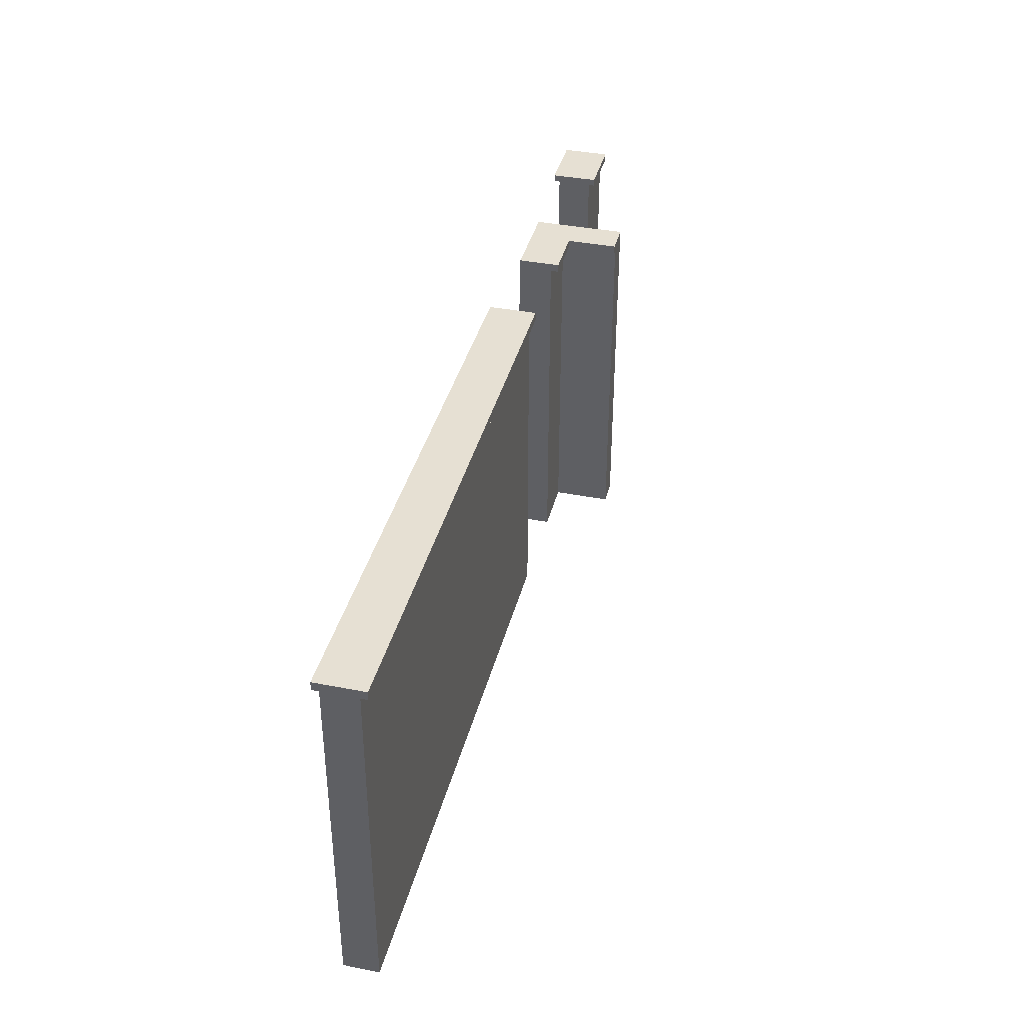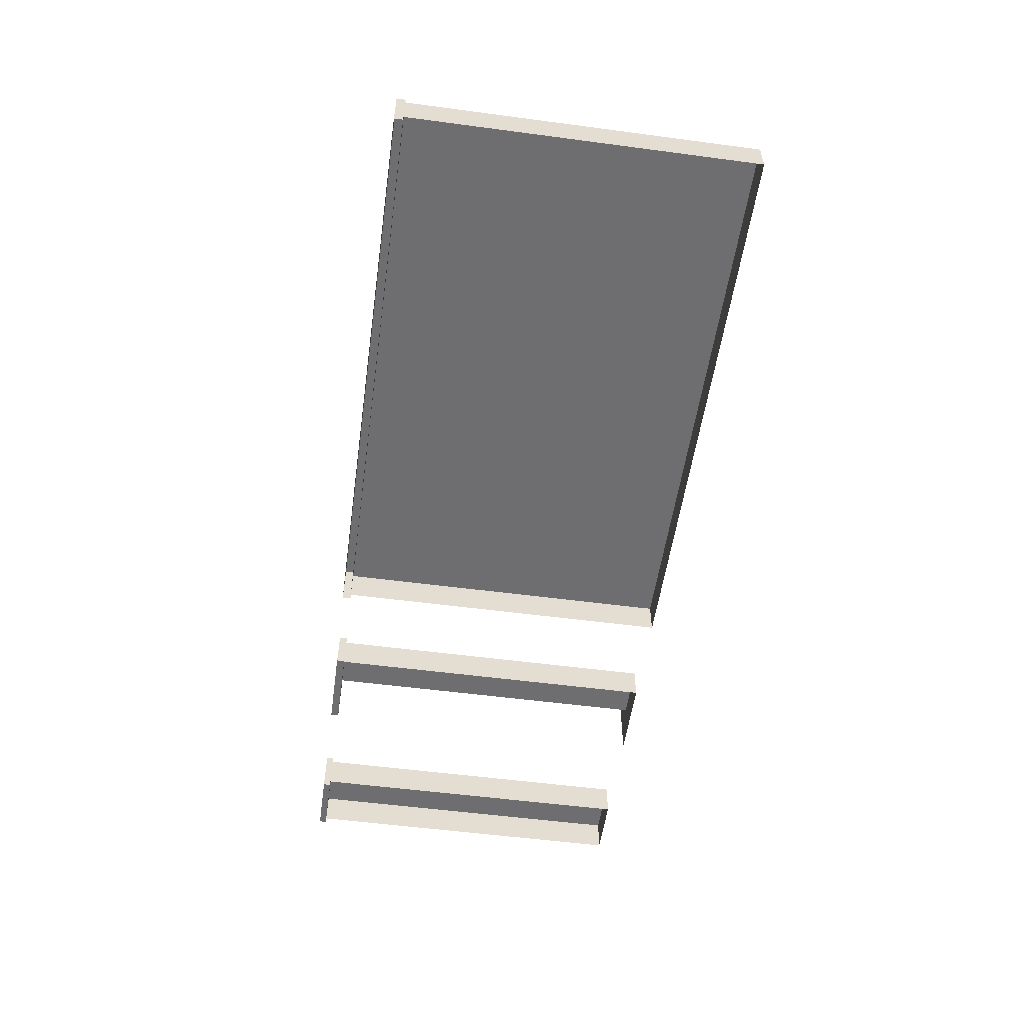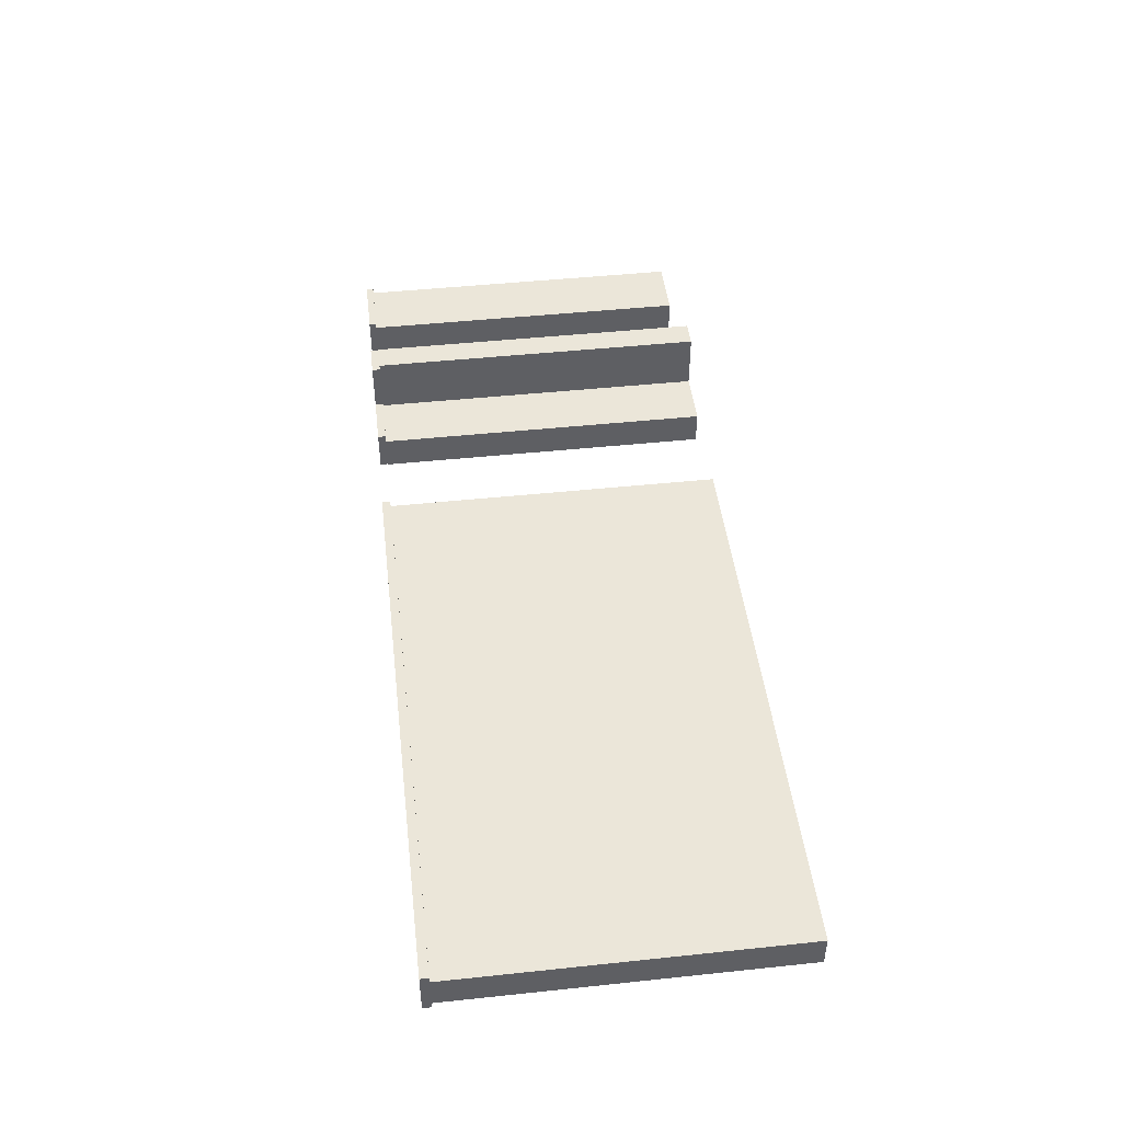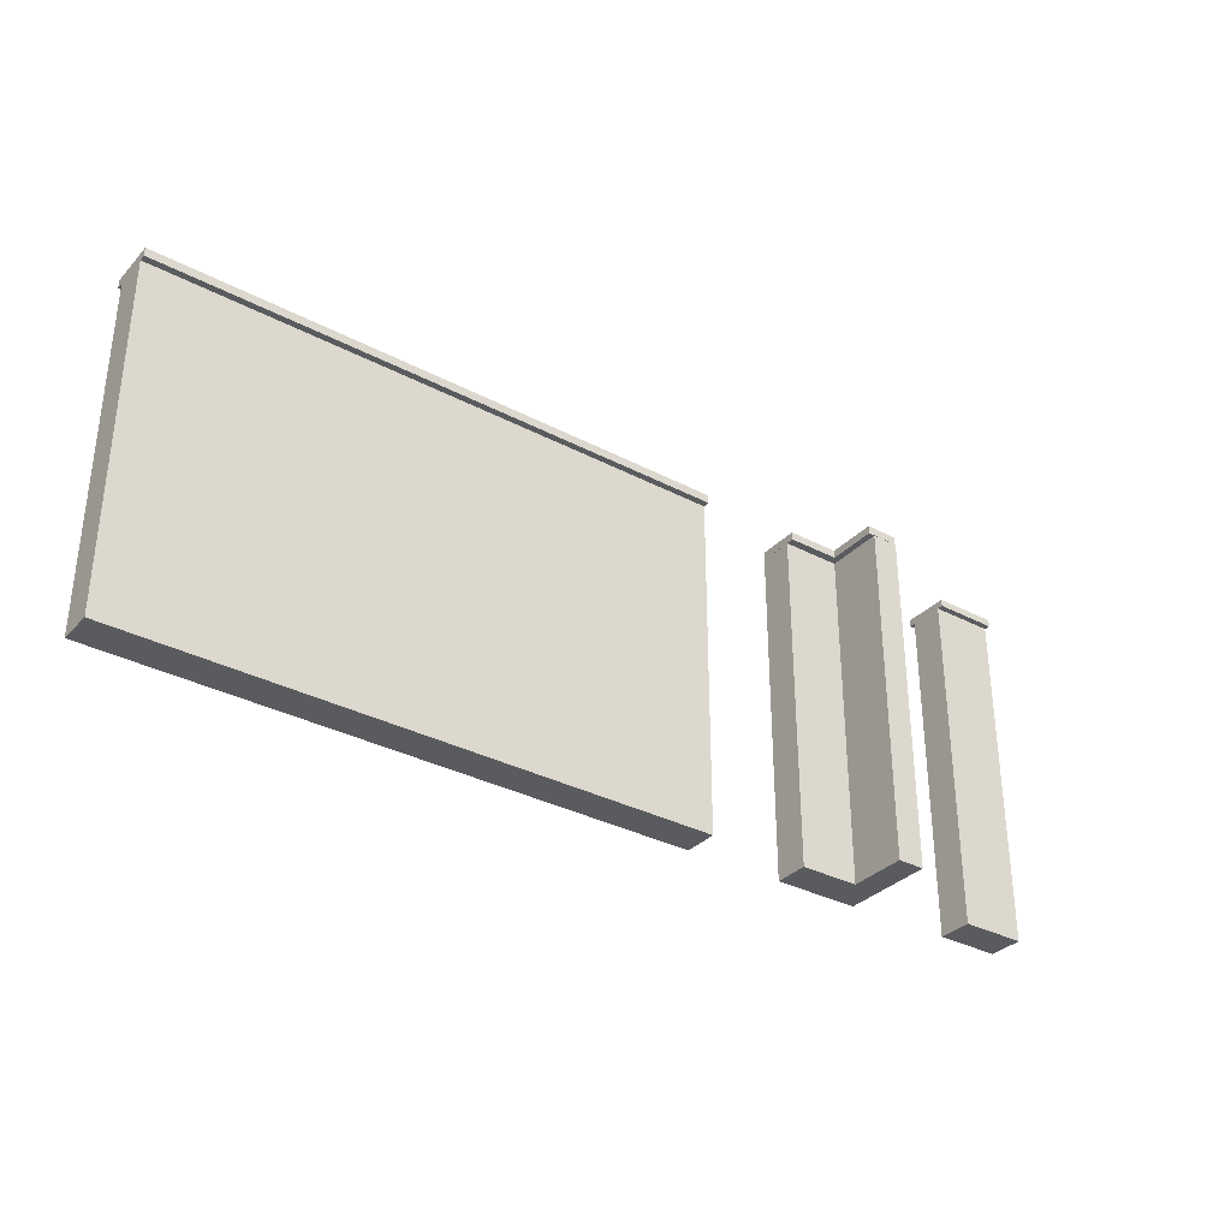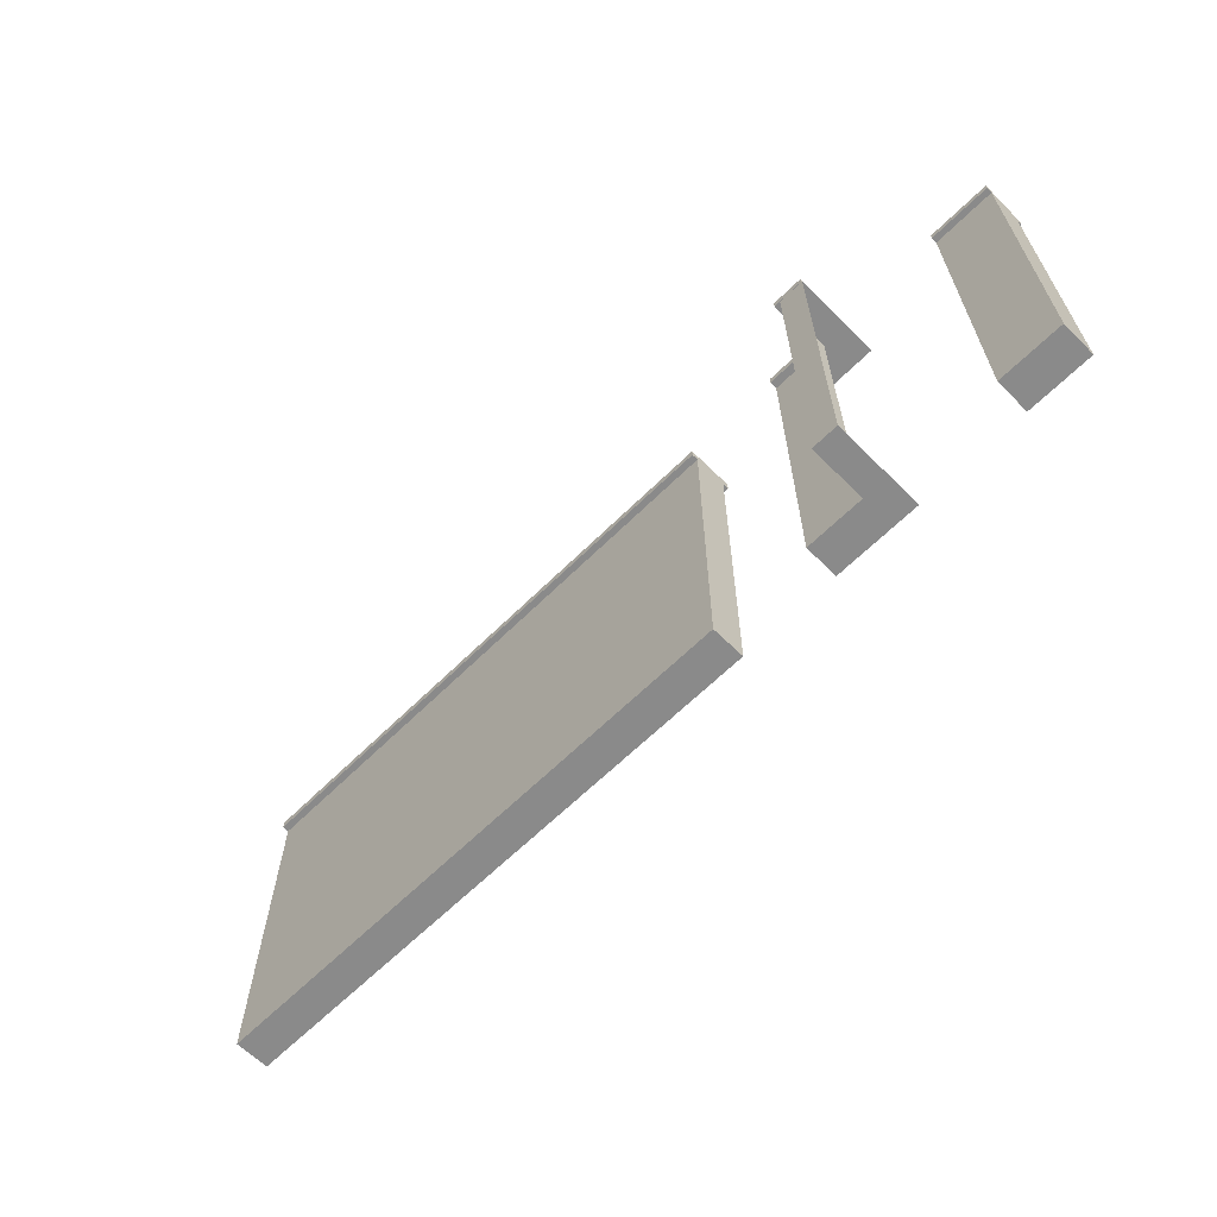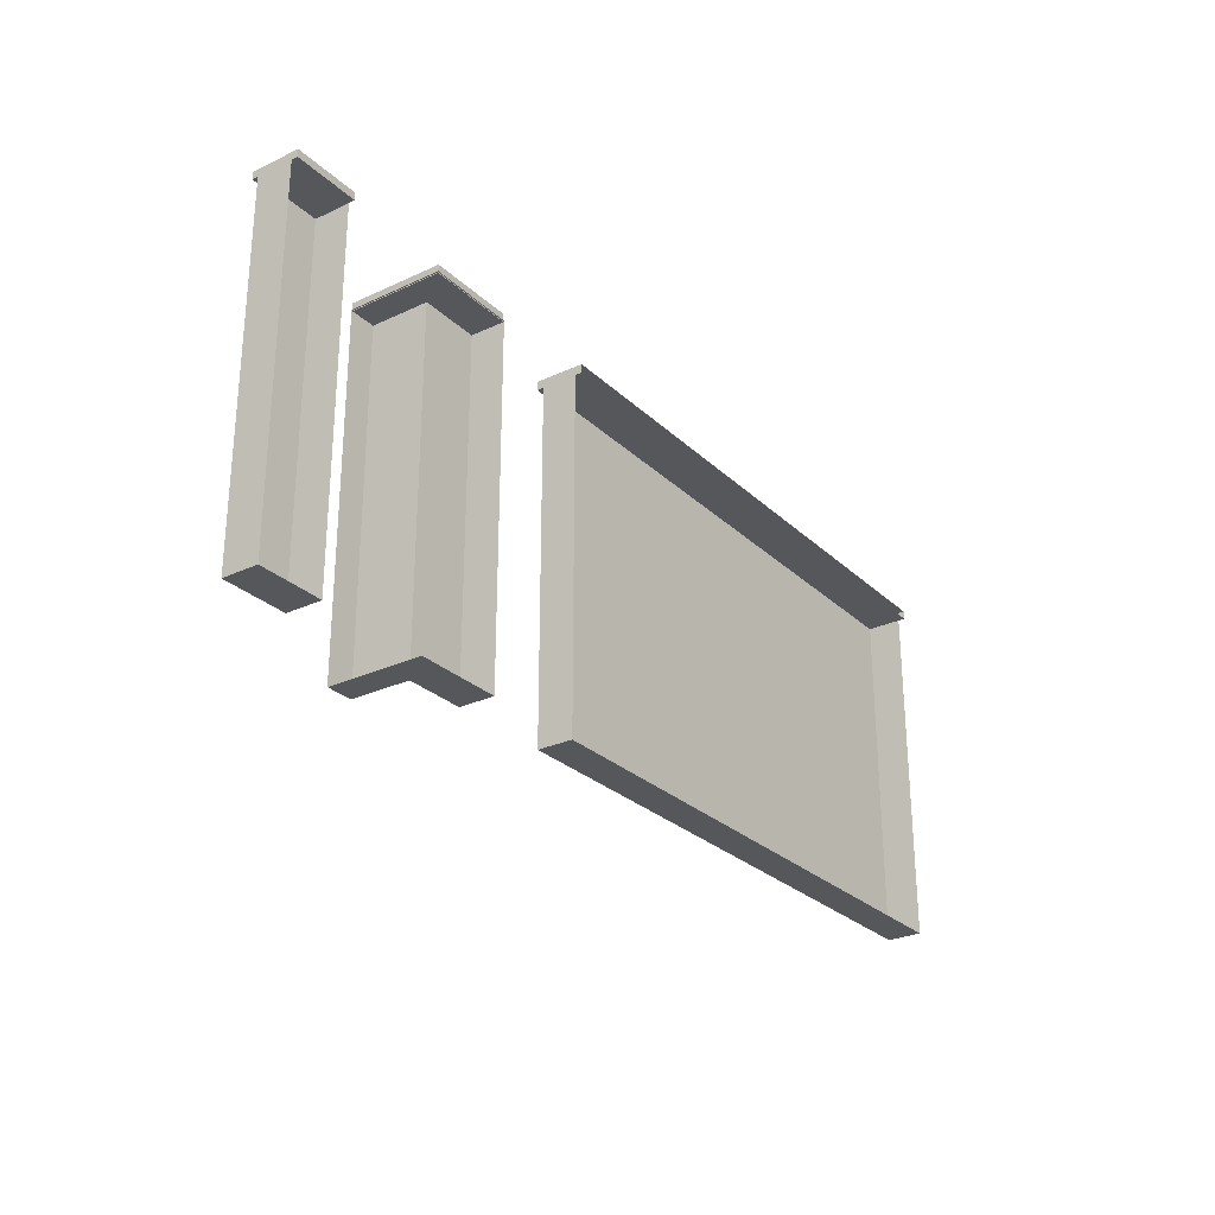
<metadata>
{"format":"obj","ext":"obj","renderer":"f3d","projection":"perspective","resolution":1024,"background":"white","views":[{"elev":38.4,"azim":-76.1,"up":"+Y"},{"elev":-54.4,"azim":-98.0,"up":"+Z"},{"elev":46.8,"azim":-96.8,"up":"+Z"},{"elev":-33.4,"azim":-35.8,"up":"+Y"},{"elev":-63.4,"azim":45.0,"up":"+Y"},{"elev":-27.4,"azim":125.6,"up":"+Y"}]}
</metadata>
<code>
o Object_2
v 88.15 -52.89 5.289
v 88.15 52.89 5.289
v -88.15 52.89 5.289
v -88.15 -52.89 5.289
v 88.15 -52.89 -5.289
v 88.15 52.89 -5.289
v 88.15 52.89 5.289
v 88.15 -52.89 5.289
v 88.15 -52.89 -5.289
v 88.15 -52.89 5.289
v -88.15 -52.89 5.289
v -88.15 -52.89 -5.289
v -88.15 -52.89 5.289
v -88.15 52.89 5.289
v -88.15 52.89 -5.289
v -88.15 -52.89 -5.289
v 88.15 52.89 5.289
v 88.15 52.89 -5.289
v -88.15 52.89 -5.289
v -88.15 52.89 5.289
v -88.15 52.89 -7.358
v 88.15 52.89 -7.358
v 88.15 52.89 7.358
v -88.15 52.89 7.358
v 88.15 55.54 7.358
v 88.15 55.54 -7.358
v -88.15 55.54 -7.358
v -88.15 55.54 7.358
v -88.15 55.54 -7.358
v -88.15 52.89 -7.358
v -88.15 52.89 7.358
v -88.15 55.54 7.358
v -88.15 55.54 7.358
v -88.15 52.89 7.358
v 88.15 52.89 7.358
v 88.15 55.54 7.358
v 88.15 55.54 7.358
v 88.15 52.89 7.358
v 88.15 52.89 -7.358
v 88.15 55.54 -7.358
v 136.9 -52.89 5.289
v 136.9 52.89 5.289
v 118.8 52.89 5.289
v 118.8 -52.89 5.289
v 136.9 -52.89 23.13
v 136.9 -52.89 5.289
v 145.2 -52.89 5.289
v 145.2 -52.89 23.13
v 136.9 -52.89 -5.289
v 136.9 -52.89 5.289
v 118.8 -52.89 5.289
v 118.8 -52.89 -5.289
v 118.8 -52.89 5.289
v 118.8 52.89 5.289
v 118.8 52.89 -5.289
v 118.8 -52.89 -5.289
v 136.9 52.89 5.289
v 136.9 52.89 -5.289
v 118.8 52.89 -5.289
v 118.8 52.89 5.289
v 145.2 52.89 23.13
v 145.2 52.89 5.289
v 136.9 52.89 5.289
v 136.9 52.89 23.13
v 145.2 52.89 23.13
v 136.9 52.89 23.13
v 136.9 -52.89 23.13
v 145.2 -52.89 23.13
v 145.2 52.89 -5.289
v 136.9 52.89 -5.289
v 136.9 52.89 23.13
v 136.9 52.89 5.289
v 136.9 -52.89 5.289
v 136.9 -52.89 23.13
v 136.9 -52.89 -5.289
v 145.2 -52.89 -5.289
v 118.8 52.68 -4.998
v 134.9 52.68 -4.998
v 134.9 52.68 7.727
v 118.8 52.68 7.727
v 134.9 52.68 7.727
v 144.8 52.68 7.727
v 144.8 52.68 23.22
v 134.9 52.68 23.22
v 134.9 52.68 -4.998
v 144.8 52.68 -4.998
v 134.9 55.18 7.727
v 134.9 55.18 -4.998
v 118.8 55.18 -4.998
v 118.8 55.18 7.727
v 144.8 55.18 23.22
v 144.8 55.18 7.727
v 134.9 55.18 7.727
v 134.9 55.18 23.22
v 144.8 55.18 -4.998
v 134.9 55.18 -4.998
v 118.8 55.18 -4.998
v 118.8 52.68 -4.998
v 118.8 52.68 7.727
v 118.8 55.18 7.727
v 134.9 55.18 -4.998
v 134.9 52.68 -4.998
v 118.8 52.68 -4.998
v 118.8 55.18 -4.998
v 134.9 55.18 7.727
v 134.9 52.68 7.727
v 134.9 52.68 -4.998
v 134.9 55.18 -4.998
v 118.8 55.18 7.727
v 118.8 52.68 7.727
v 134.9 52.68 7.727
v 134.9 55.18 7.727
v 134.9 55.18 7.727
v 134.9 52.68 7.727
v 134.9 52.68 23.22
v 134.9 55.18 23.22
v 144.8 55.18 23.22
v 144.8 52.68 23.22
v 144.8 52.68 7.727
v 144.8 55.18 7.727
v 134.9 55.18 23.22
v 134.9 52.68 23.22
v 144.8 52.68 23.22
v 144.8 55.18 23.22
v 134.9 55.18 -4.998
v 134.9 52.68 -4.998
v 144.8 55.18 -4.998
v 144.8 52.68 -4.998
v 134.9 52.68 -4.998
v 134.9 55.18 -4.998
v 144.8 52.68 -4.998
v 144.8 55.18 -4.998
v 198.1 -52.89 5.289
v 198.1 52.89 5.289
v 178.3 52.89 5.289
v 178.3 -52.89 5.289
v 198.1 -52.89 -5.289
v 198.1 52.89 -5.289
v 198.1 52.89 5.289
v 198.1 -52.89 5.289
v 198.1 -52.89 -5.289
v 198.1 -52.89 5.289
v 178.3 -52.89 5.289
v 178.3 -52.89 -5.289
v 178.3 -52.89 5.289
v 178.3 52.89 5.289
v 178.3 52.89 -5.289
v 178.3 -52.89 -5.289
v 198.1 52.89 5.289
v 198.1 52.89 -5.289
v 178.3 52.89 -5.289
v 178.3 52.89 5.289
v 178.3 52.89 -7.122
v 198.1 52.89 -7.122
v 198.1 52.89 7.122
v 178.3 52.89 7.122
v 198.1 55.11 7.122
v 198.1 55.11 -7.122
v 178.3 55.11 -7.122
v 178.3 55.11 7.122
v 178.3 55.11 -7.122
v 178.3 52.89 -7.122
v 178.3 52.89 7.122
v 178.3 55.11 7.122
v 198.1 55.11 -7.122
v 198.1 52.89 -7.122
v 178.3 52.89 -7.122
v 178.3 55.11 -7.122
v 198.1 55.11 7.122
v 198.1 52.89 7.122
v 198.1 52.89 -7.122
v 198.1 55.11 -7.122
v 178.3 55.11 7.122
v 178.3 52.89 7.122
v 198.1 52.89 7.122
v 198.1 55.11 7.122
f 1 2 3
f 1 3 4
f 5 6 7
f 5 7 8
f 9 10 11
f 9 11 12
f 13 14 15
f 13 15 16
f 17 18 19
f 17 19 20
f 21 22 23
f 21 23 24
f 25 26 27
f 25 27 28
f 29 30 31
f 29 31 32
f 33 34 35
f 33 35 36
f 37 38 39
f 37 39 40
f 41 42 43
f 41 43 44
f 45 46 47
f 45 47 48
f 49 50 51
f 49 51 52
f 53 54 55
f 53 55 56
f 57 58 59
f 57 59 60
f 61 62 63
f 61 63 64
f 65 66 67
f 65 67 68
f 69 70 63
f 69 63 62
f 71 72 73
f 71 73 74
f 47 46 75
f 47 75 76
f 77 78 79
f 77 79 80
f 81 82 83
f 81 83 84
f 81 85 86
f 81 86 82
f 87 88 89
f 87 89 90
f 91 92 93
f 91 93 94
f 95 96 93
f 95 93 92
f 97 98 99
f 97 99 100
f 101 102 103
f 101 103 104
f 105 106 107
f 105 107 108
f 109 110 111
f 109 111 112
f 113 114 115
f 113 115 116
f 117 118 119
f 117 119 120
f 121 122 123
f 121 123 124
f 125 126 114
f 125 114 113
f 127 128 129
f 127 129 130
f 120 119 131
f 120 131 132
f 133 134 135
f 133 135 136
f 137 138 139
f 137 139 140
f 141 142 143
f 141 143 144
f 145 146 147
f 145 147 148
f 149 150 151
f 149 151 152
f 153 154 155
f 153 155 156
f 157 158 159
f 157 159 160
f 161 162 163
f 161 163 164
f 165 166 167
f 165 167 168
f 169 170 171
f 169 171 172
f 173 174 175
f 173 175 176

</code>
